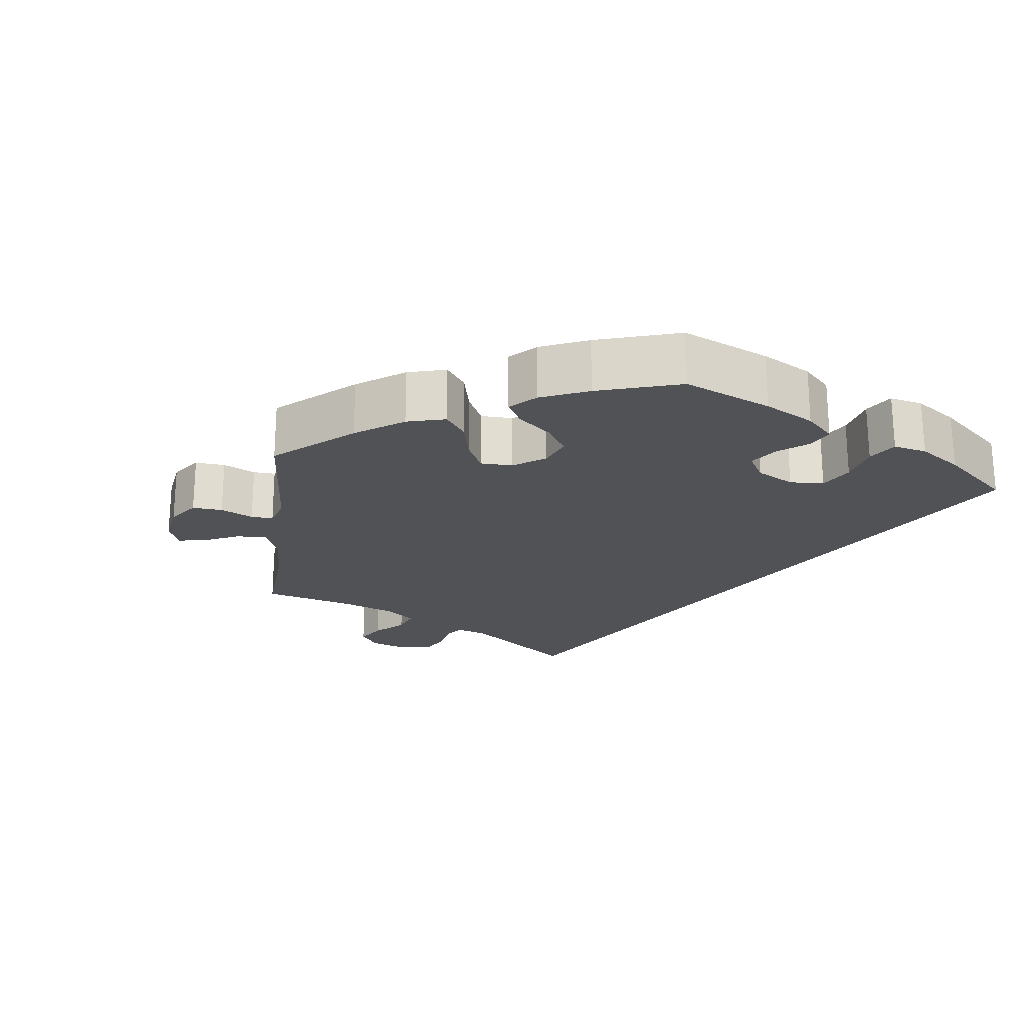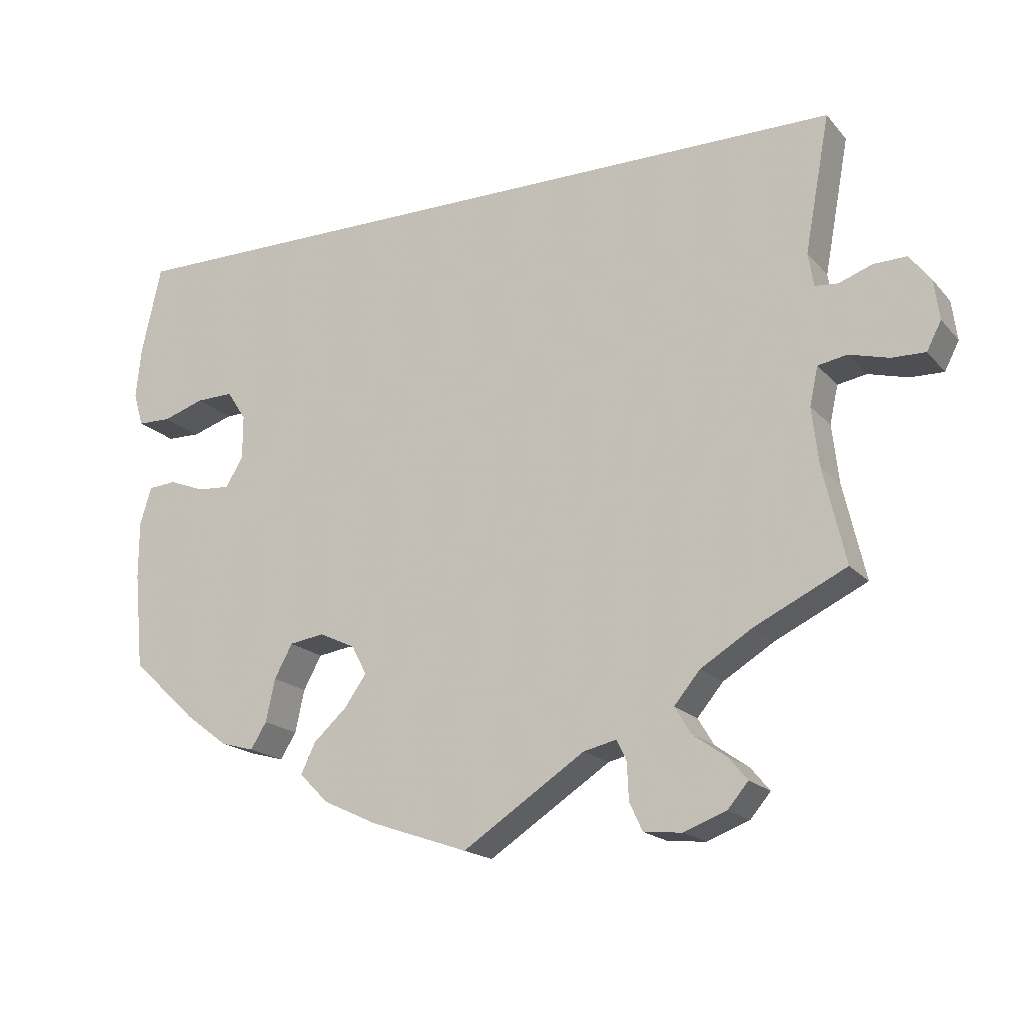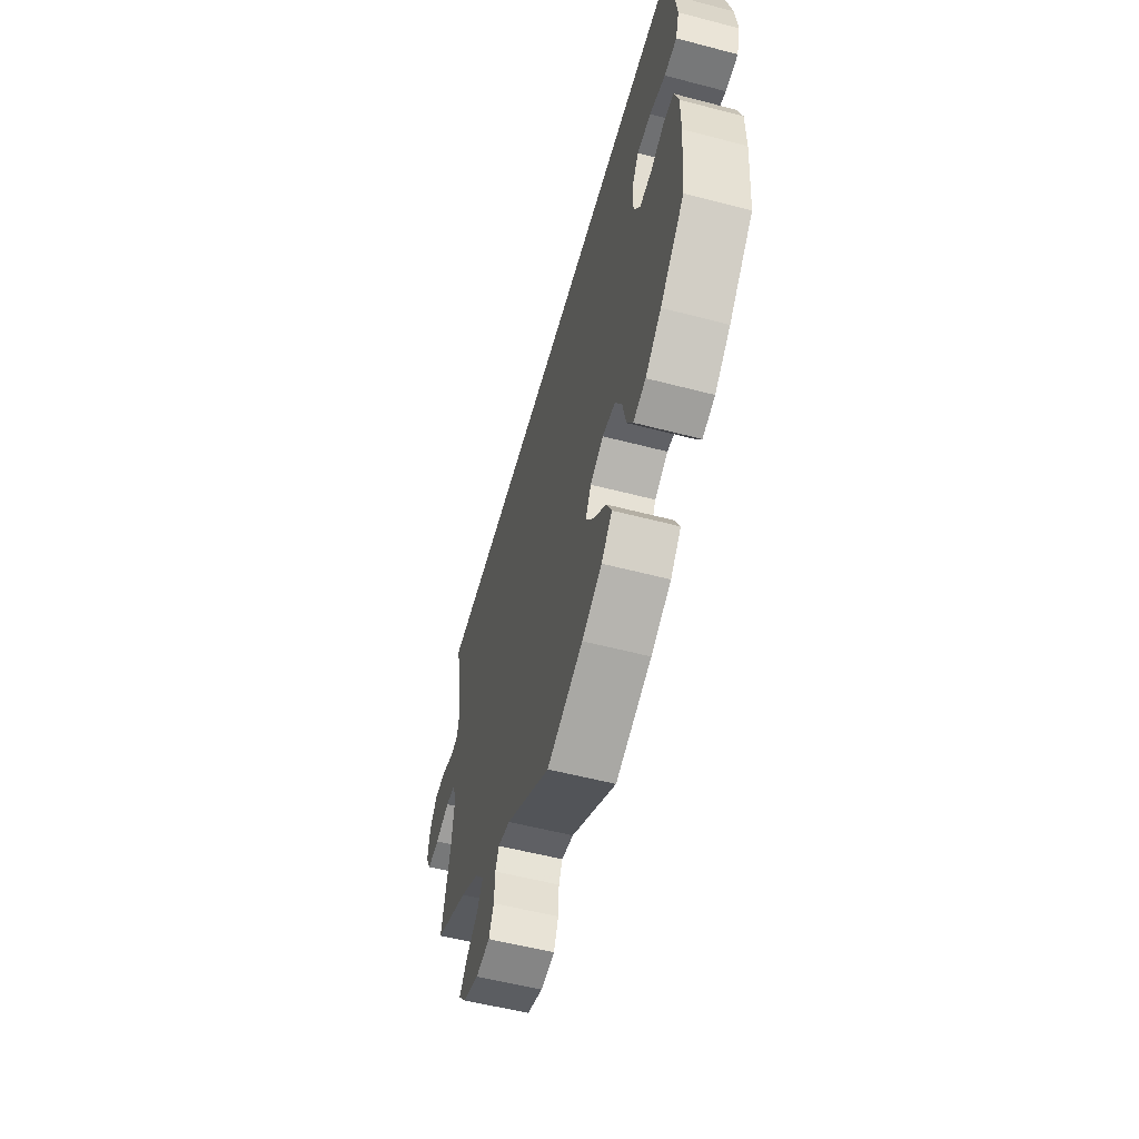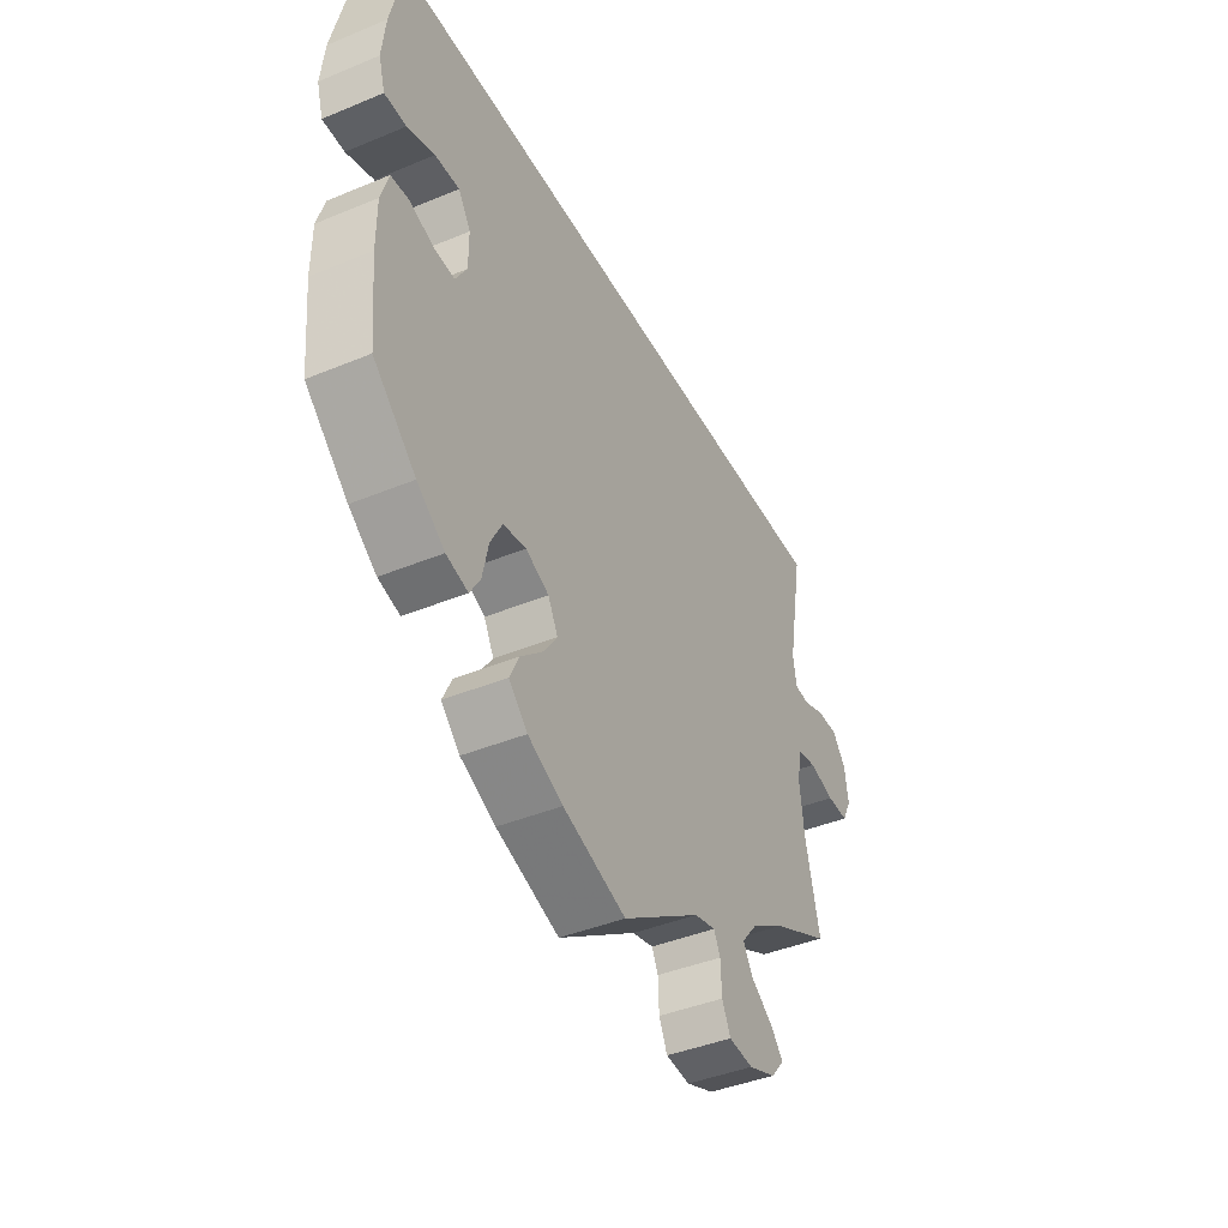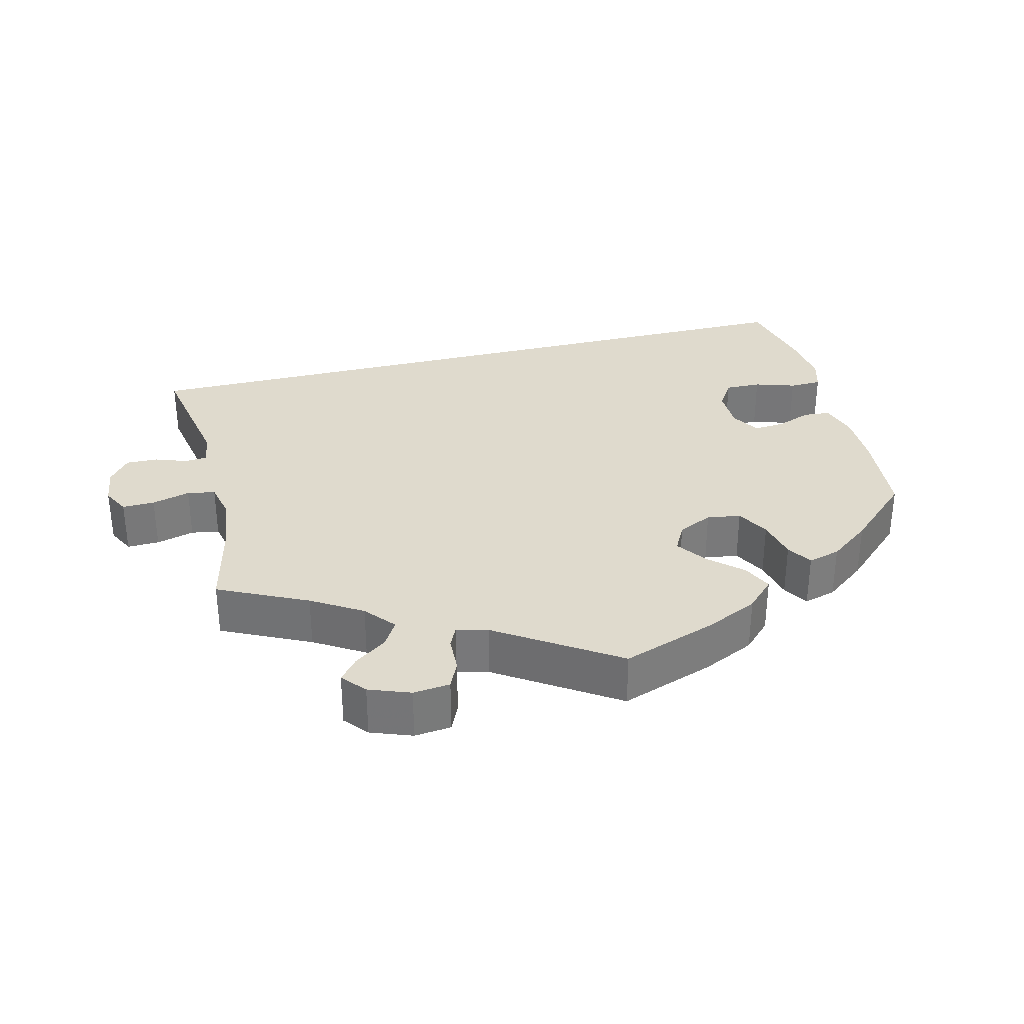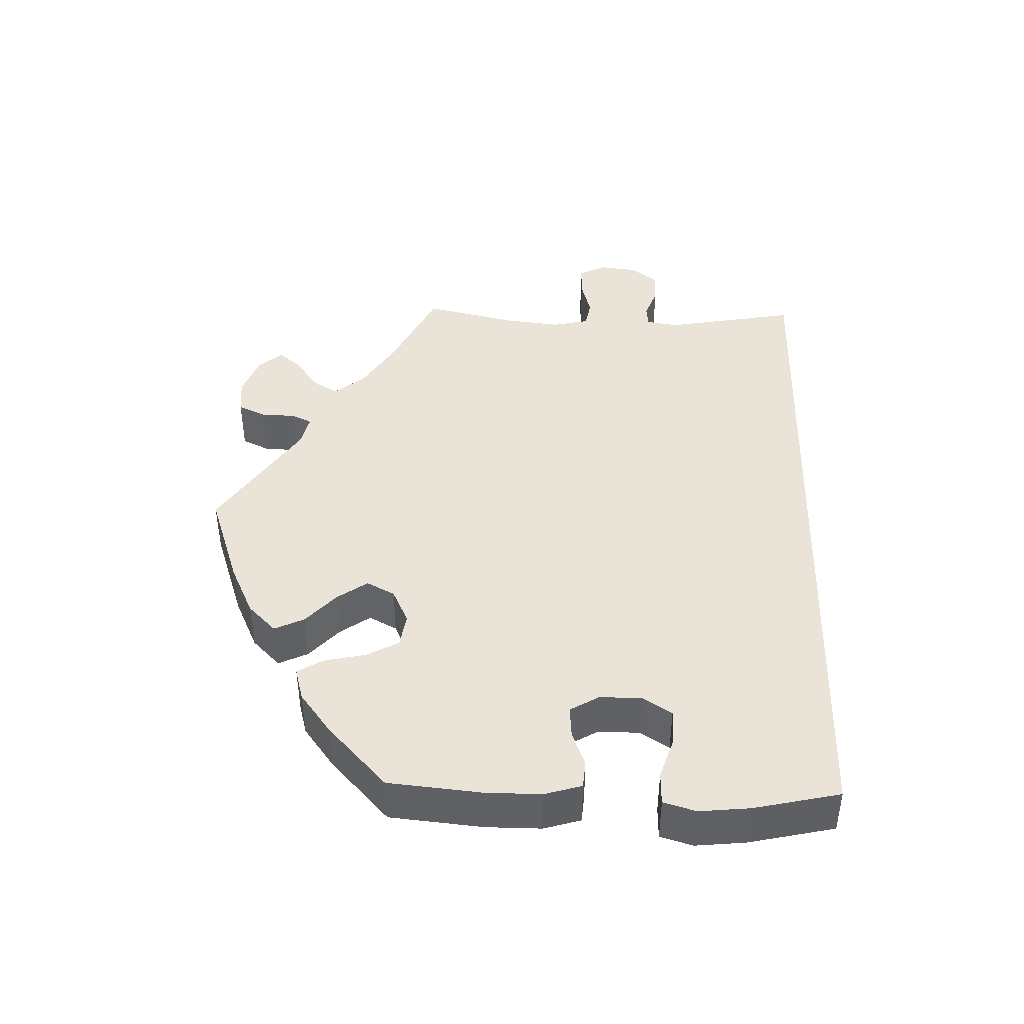
<metadata>
{"format":"obj","ext":"obj","renderer":"f3d","projection":"perspective","resolution":1024,"background":"white","views":[{"elev":-21.2,"azim":-127.0,"up":"+Y"},{"elev":-18.1,"azim":27.6,"up":"+Z"},{"elev":-56.1,"azim":-105.3,"up":"+Z"},{"elev":-41.8,"azim":-63.5,"up":"+Z"},{"elev":32.6,"azim":165.8,"up":"+Y"},{"elev":42.8,"azim":-88.2,"up":"+Y"}]}
</metadata>
<code>
v 0.468 0.07 0.111
v 0.475 0.07 0.067
v 0.505 0.07 0.064
v 0.549 0.07 0.08
v 0.592 0.07 0.081
v 0.62 0.07 0.045
v 0.627 0.07 -0.007
v 0.608 0.07 -0.044
v 0.564 0.07 -0.043
v 0.512 0.07 -0.029
v 0.474 0.07 -0.036
v 0.463 0.07 -0.086
v 0.472 0.07 -0.163
v 0.501 0.07 -0.288
v 0.381 0.07 -0.346
v 0.313 0.07 -0.388
v 0.279 0.07 -0.429
v 0.3 0.07 -0.464
v 0.344 0.07 -0.495
v 0.369 0.07 -0.525
v 0.342 0.07 -0.557
v 0.286 0.07 -0.578
v 0.236 0.07 -0.573
v 0.219 0.07 -0.536
v 0.217 0.07 -0.488
v 0.204 0.07 -0.461
v 0.161 0.07 -0.471
v 0 0.07 -0.577
v -0.128 0.07 -0.533
v -0.199 0.07 -0.5
v -0.237 0.07 -0.462
v -0.218 0.07 -0.422
v -0.174 0.07 -0.382
v -0.145 0.07 -0.341
v -0.165 0.07 -0.303
v -0.212 0.07 -0.281
v -0.258 0.07 -0.288
v -0.282 0.07 -0.332
v -0.294 0.07 -0.388
v -0.315 0.07 -0.422
v -0.359 0.07 -0.41
v -0.415 0.07 -0.368
v -0.501 0.07 -0.288
v -0.513 0.07 -0.162
v -0.513 0.07 -0.087
v -0.498 0.07 -0.037
v -0.461 0.07 -0.034
v -0.414 0.07 -0.052
v -0.371 0.07 -0.055
v -0.348 0.07 -0.016
v -0.348 0.07 0.041
v -0.373 0.07 0.08
v -0.422 0.07 0.079
v -0.477 0.07 0.061
v -0.521 0.07 0.062
v -0.534 0.07 0.106
v -0.527 0.07 0.174
v -0.501 0.07 0.29
v 0.501 0.07 0.29
v 0.468 0 0.111
v 0.475 0 0.067
v 0.505 0 0.064
v 0.549 0 0.08
v 0.592 0 0.081
v 0.62 0 0.045
v 0.627 0 -0.007
v 0.608 0 -0.044
v 0.564 0 -0.043
v 0.512 0 -0.029
v 0.474 0 -0.036
v 0.463 0 -0.086
v 0.472 0 -0.163
v 0.501 0 -0.288
v 0.381 0 -0.346
v 0.313 0 -0.388
v 0.279 0 -0.429
v 0.3 0 -0.464
v 0.344 0 -0.495
v 0.369 0 -0.525
v 0.342 0 -0.557
v 0.286 0 -0.578
v 0.236 0 -0.573
v 0.219 0 -0.536
v 0.217 0 -0.488
v 0.204 0 -0.461
v 0.161 0 -0.471
v 0 0 -0.577
v -0.128 0 -0.533
v -0.199 0 -0.5
v -0.237 0 -0.462
v -0.218 0 -0.422
v -0.174 0 -0.382
v -0.145 0 -0.341
v -0.165 0 -0.303
v -0.212 0 -0.281
v -0.258 0 -0.288
v -0.282 0 -0.332
v -0.294 0 -0.388
v -0.315 0 -0.422
v -0.359 0 -0.41
v -0.415 0 -0.368
v -0.501 0 -0.288
v -0.513 0 -0.162
v -0.513 0 -0.087
v -0.498 0 -0.037
v -0.461 0 -0.034
v -0.414 0 -0.052
v -0.371 0 -0.055
v -0.348 0 -0.016
v -0.348 0 0.041
v -0.373 0 0.08
v -0.422 0 0.079
v -0.477 0 0.061
v -0.521 0 0.062
v -0.534 0 0.106
v -0.527 0 0.174
v -0.501 0 0.29
v 0.501 0 0.29
f 58 59 1
f 57 58 1 2
f 56 57 2
f 53 54 55 56
f 52 53 56
f 52 56 2 3
f 51 52 3
f 50 51 3
f 49 50 3
f 45 46 47 48
f 45 48 49
f 44 45 49 3
f 38 39 40 41
f 37 38 41 42
f 30 31 32 33
f 30 33 34
f 27 28 29 30
f 26 27 30 34
f 22 23 24 25
f 22 25 26
f 21 22 26
f 18 19 20 21
f 17 18 21 26
f 16 17 26 34
f 13 14 15
f 12 13 15 16
f 11 12 16 34
f 7 8 9 10
f 7 10 11
f 6 7 11
f 3 4 5 6
f 37 42 43 44
f 36 37 44 3
f 35 36 3 6
f 6 11 34 35
f 60 118 117
f 61 60 117 116
f 61 116 115
f 115 114 113 112
f 115 112 111
f 62 61 115 111
f 62 111 110
f 62 110 109
f 62 109 108
f 107 106 105 104
f 108 107 104
f 62 108 104 103
f 100 99 98 97
f 101 100 97 96
f 92 91 90 89
f 93 92 89
f 89 88 87 86
f 93 89 86 85
f 84 83 82 81
f 85 84 81
f 85 81 80
f 80 79 78 77
f 85 80 77 76
f 93 85 76 75
f 74 73 72
f 75 74 72 71
f 93 75 71 70
f 69 68 67 66
f 70 69 66
f 70 66 65
f 65 64 63 62
f 103 102 101 96
f 62 103 96 95
f 65 62 95 94
f 94 93 70 65
f 1 60 61 2
f 2 61 62 3
f 3 62 63 4
f 4 63 64 5
f 5 64 65 6
f 6 65 66 7
f 7 66 67 8
f 8 67 68 9
f 9 68 69 10
f 10 69 70 11
f 11 70 71 12
f 12 71 72 13
f 13 72 73 14
f 14 73 74 15
f 15 74 75 16
f 16 75 76 17
f 17 76 77 18
f 18 77 78 19
f 19 78 79 20
f 20 79 80 21
f 21 80 81 22
f 22 81 82 23
f 23 82 83 24
f 24 83 84 25
f 25 84 85 26
f 26 85 86 27
f 27 86 87 28
f 28 87 88 29
f 29 88 89 30
f 30 89 90 31
f 31 90 91 32
f 32 91 92 33
f 33 92 93 34
f 34 93 94 35
f 35 94 95 36
f 36 95 96 37
f 37 96 97 38
f 38 97 98 39
f 39 98 99 40
f 40 99 100 41
f 41 100 101 42
f 42 101 102 43
f 43 102 103 44
f 44 103 104 45
f 45 104 105 46
f 46 105 106 47
f 47 106 107 48
f 48 107 108 49
f 49 108 109 50
f 50 109 110 51
f 51 110 111 52
f 52 111 112 53
f 53 112 113 54
f 54 113 114 55
f 55 114 115 56
f 56 115 116 57
f 57 116 117 58
f 58 117 118 59
f 59 118 60 1

</code>
